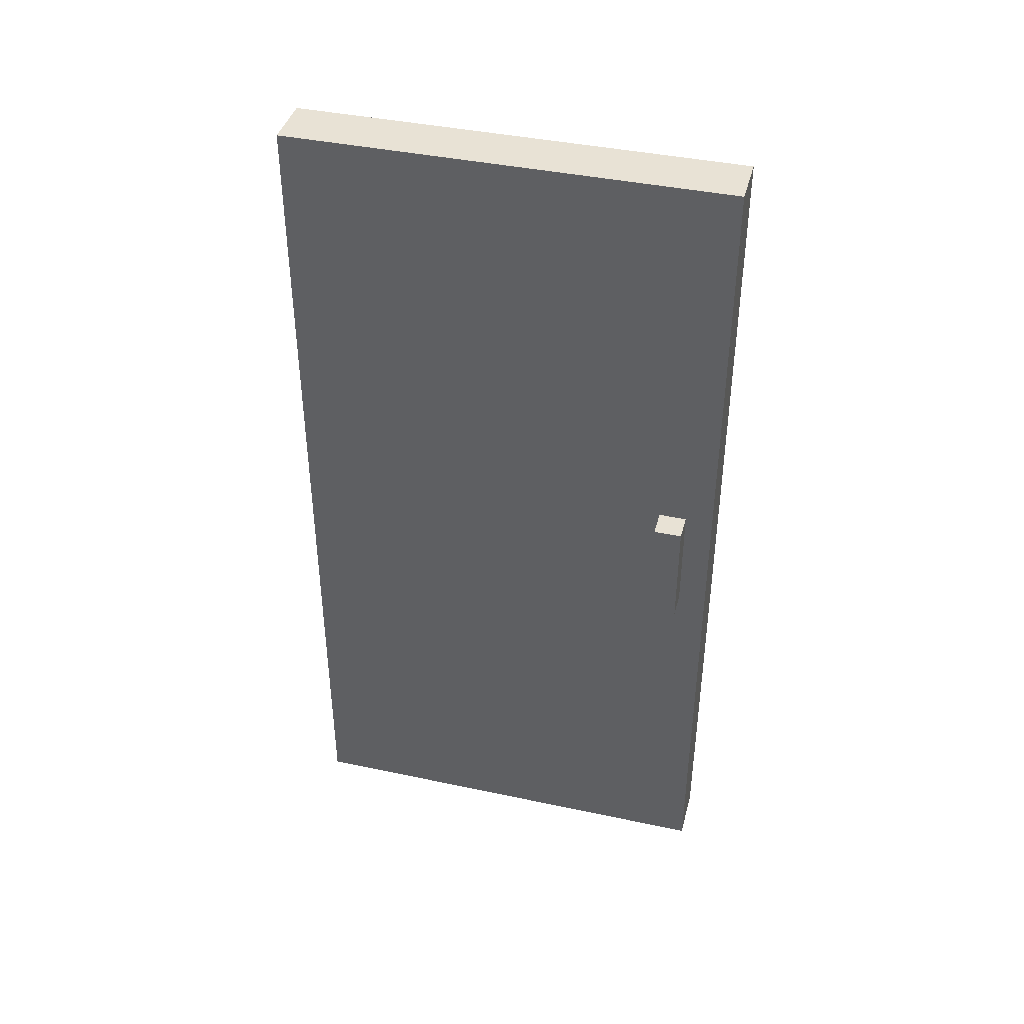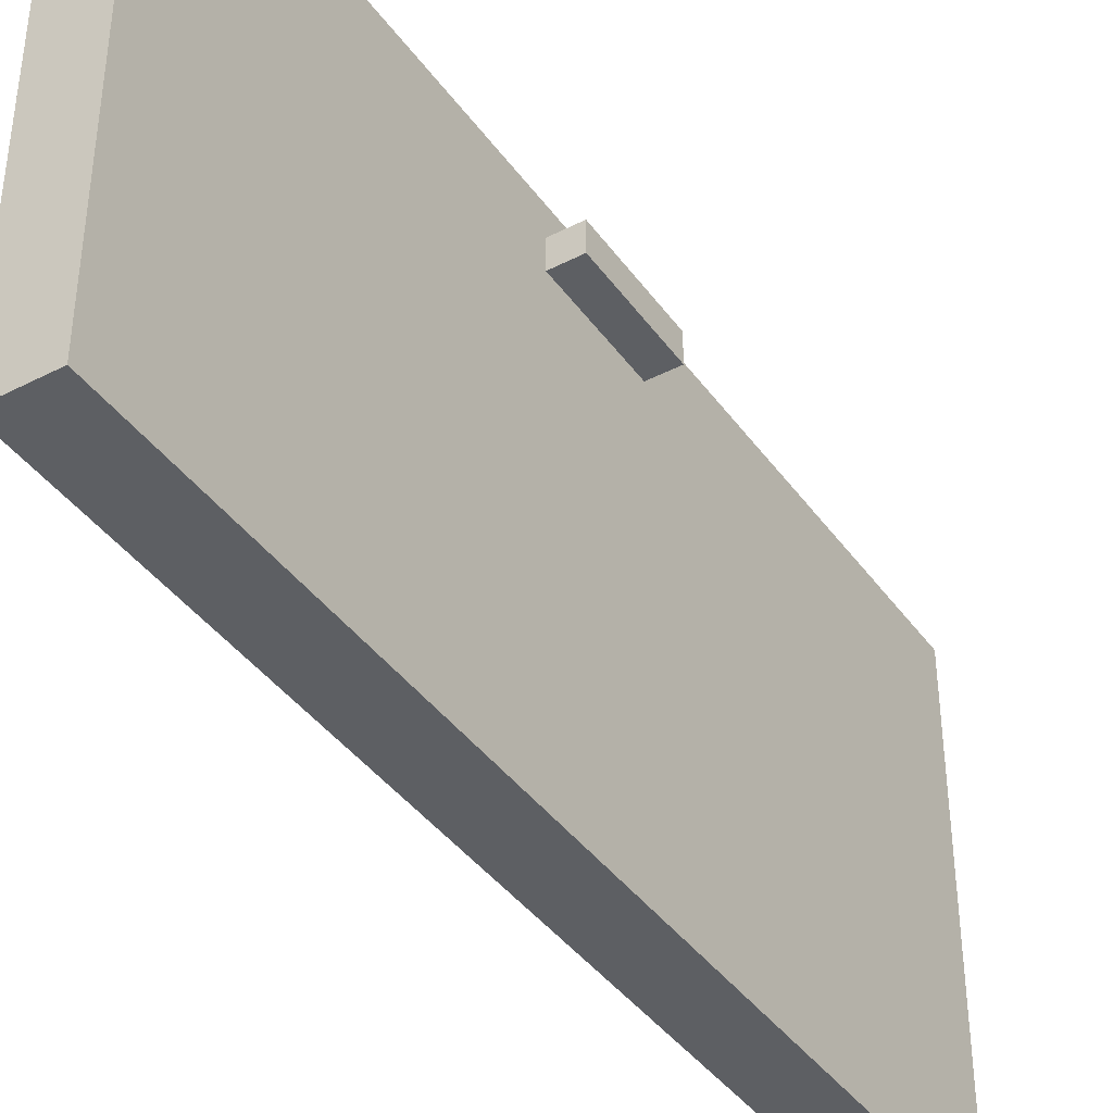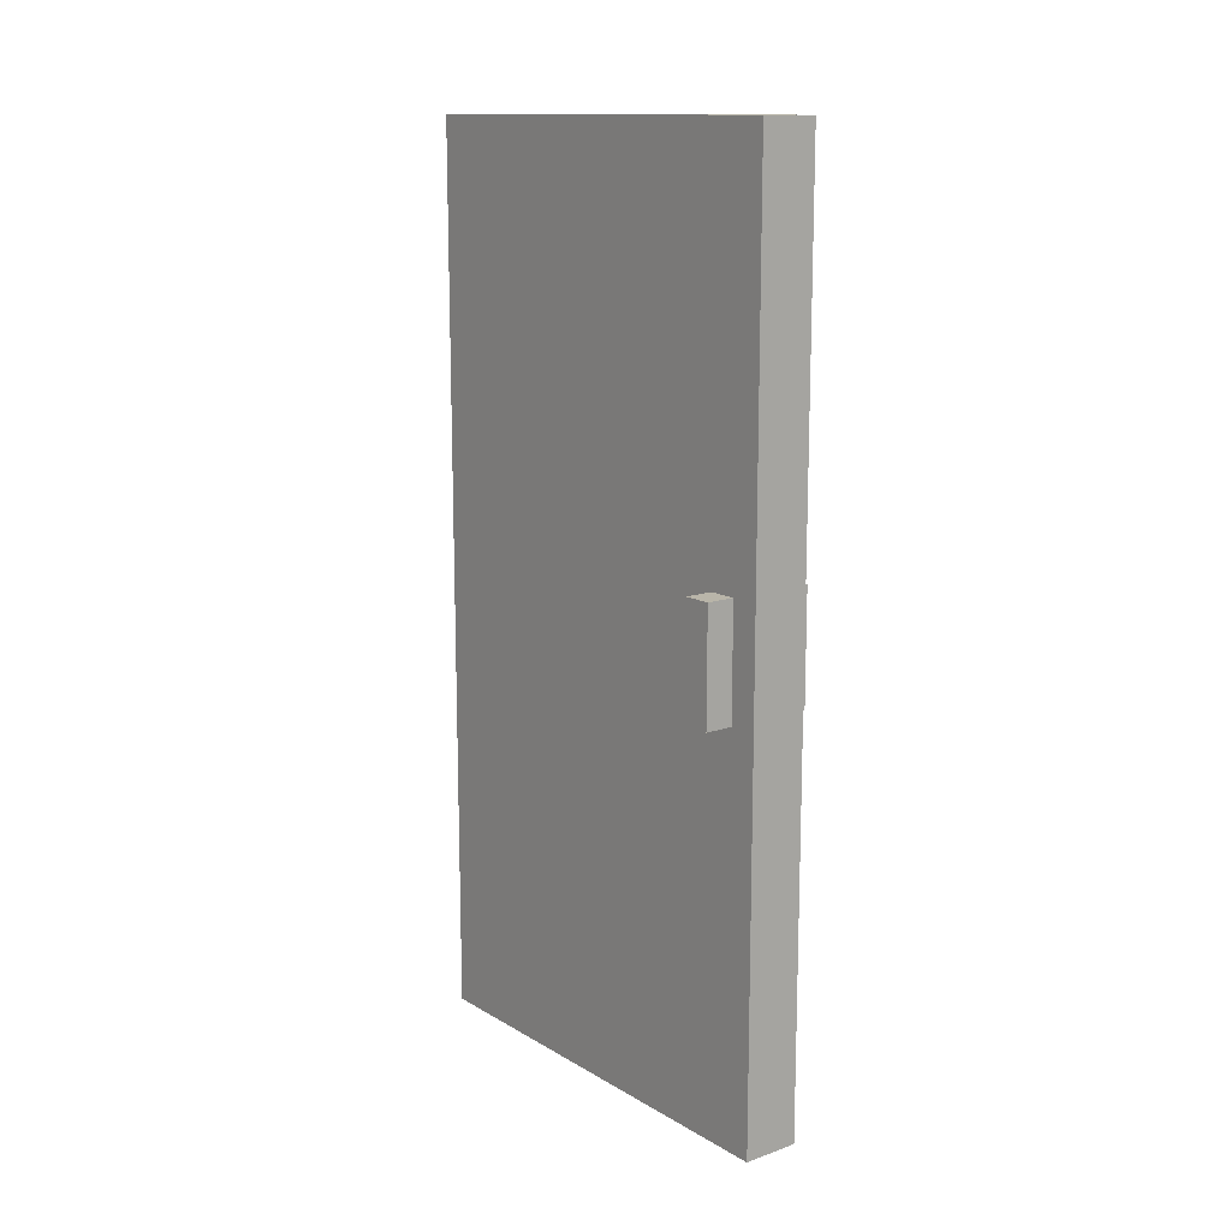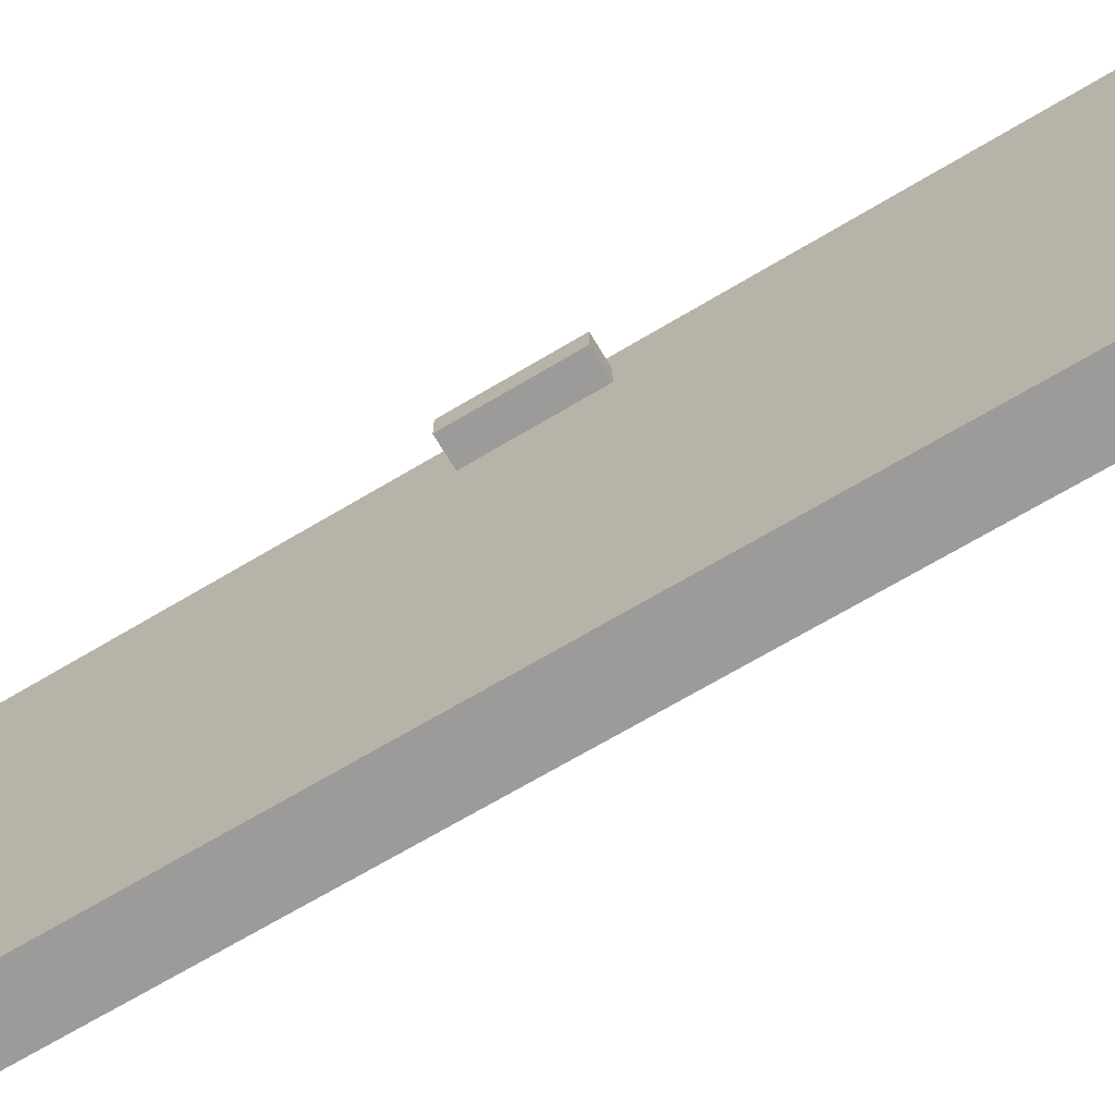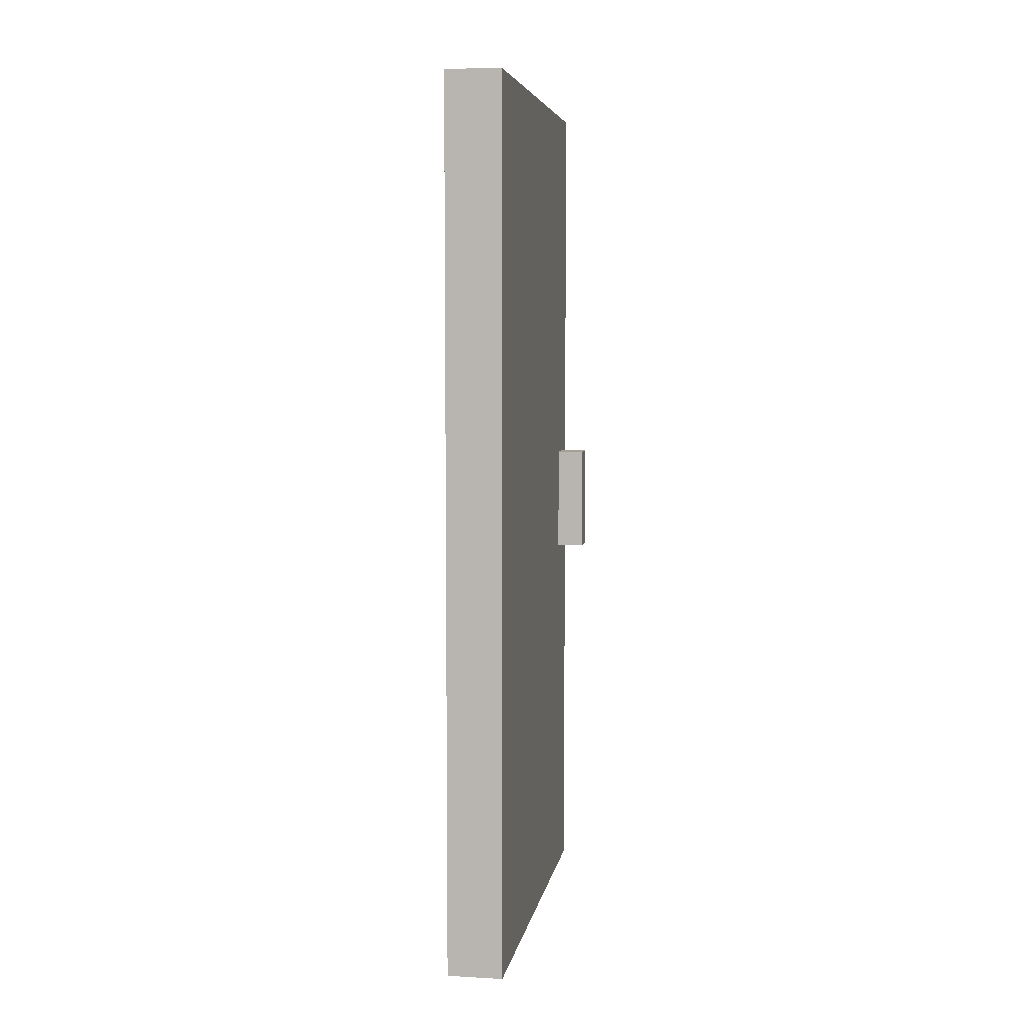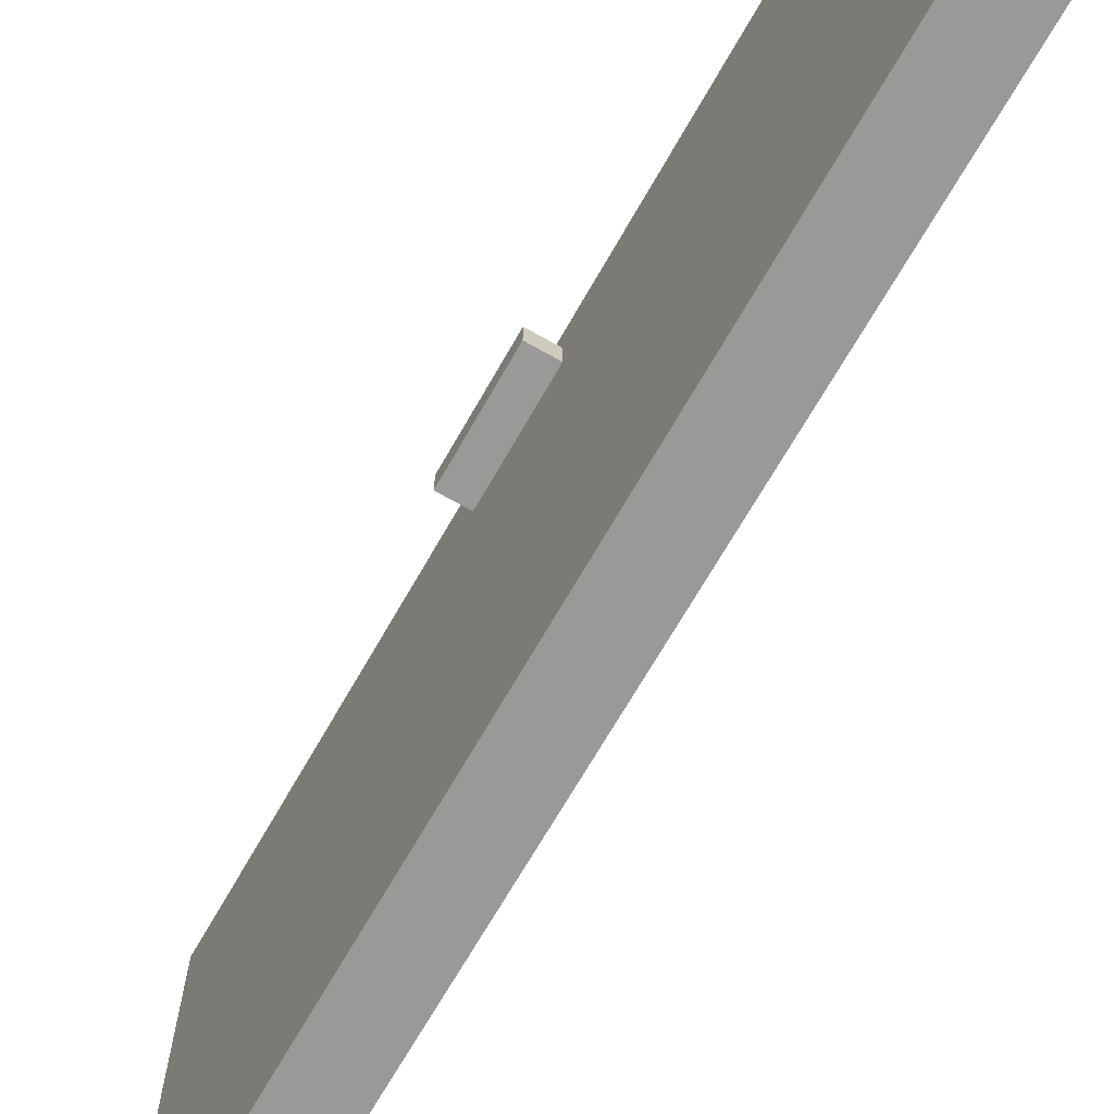
<metadata>
{"format":"obj","ext":"obj","renderer":"f3d","projection":"perspective","resolution":1024,"background":"white","views":[{"elev":40.8,"azim":-75.4,"up":"+Y"},{"elev":-40.4,"azim":32.3,"up":"+Z"},{"elev":13.4,"azim":-37.9,"up":"+Y"},{"elev":-69.9,"azim":120.7,"up":"+Z"},{"elev":5.8,"azim":-170.4,"up":"+Y"},{"elev":-68.8,"azim":-29.7,"up":"+Z"}]}
</metadata>
<code>
o door_closed.001_Cube.067
v 0.4375 0.5 -0.5
v 0.5 0 -0.5
v 0.4375 0 -0.5
v 0.5 0.5 0.25
v 0.5 -0 0.5
v 0.5 -0 0.25
v 0.4375 0.5 0.5
v 0.375 -0 0.5
v 0.4375 -0 0.5
v 0.375 0.5 -0.25
v 0.375 0 -0.5
v 0.375 0 -0.25
v 0.4375 -0.5 0.5
v 0.375 -0.5 0.25
v 0.4375 -0.5 0.25
v 0.5 1 0.5
v 0.4375 1.5 0.5
v 0.4375 1 0.5
v 0.4375 1.5 -0.5
v 0.375 1.5 -0.25
v 0.4375 1.5 -0.25
v 0.375 1 -0.5
v 0.4375 1 -0.5
v 0.375 1 0.5
v 0.375 1.5 0.25
v 0.375 1 0.25
v 0.5 1 -0.5
v 0.5 1.5 -0.25
v 0.5 1 -0.25
v 0.5 1.5 -0.5
v 0.375 1.5 0.5
v 0.5 -0.5 0.5
v 0.5 -0.5 0.25
v 0.5 0.5 0.5
v 0.375 0.5 -0.5
v 0.375 0.5 0.5
v 0.5 0.5 -0.5
v 0.5 0.5 -0.25
v 0.375 0.5 0.25
v 0.4375 -0.25 -0.5
v 0.375 -0.25 -0.5
v 0.4375 -0.25 0.5
v 0.5 -0.25 0.5
v 0.375 -0.25 -0.25
v 0.375 -0.25 0.5
v 0.5 -0.25 0.25
v 0.5 -0.25 -0.5
v 0.5 0 -0.25
v 0.5 -0.25 -0
v 0.5 -0.25 -0.25
v 0.375 -0 0.25
v 0.375 -0.25 -0
v 0.375 -0.25 0.25
v 0.375 0.5 -0
v 0.375 1 -0.25
v 0.5 0.5 -0
v 0.5 1 0.25
v 0.5 -0.5 -0
v 0.4375 -0.5 -0.25
v 0.5 -0.5 -0.25
v 0.5 1.5 0
v 0.4375 1.5 0.25
v 0.5 1.5 0.25
v 0.5 1 0
v 0.375 1 0
v 0.4375 1.5 0
v 0.4375 -0.5 -0
v 0.375 -0.5 -0.25
v 0.375 0 -0
v 0.5 0 -0
v 0.5 1.5 0.5
v 0.375 1.5 0
v 0.375 -0.5 -0
v 0.375 -0.5 -0.5
v 0.4375 -0.5 -0.5
v 0.375 1.5 -0.5
v 0.5 -0.5 -0.5
v 0.375 -0.5 0.5
v 0.5625 0.625 0.375
v 0.5 0.625 0.4375
v 0.5625 0.625 0.4375
v 0.5 0.625 0.375
v 0.5 0.375 0.4375
v 0.5 0.375 0.375
v 0.5625 0.375 0.4375
v 0.5625 0.375 0.375
v 0.3125 0.625 0.4375
v 0.375 0.625 0.375
v 0.3125 0.625 0.375
v 0.375 0.375 0.4375
v 0.375 0.375 0.375
v 0.3125 0.375 0.375
v 0.3125 0.375 0.4375
v 0.375 0.625 0.4375
f 1 2 3
f 4 5 6
f 7 8 9
f 10 11 12
f 13 14 15
f 16 17 18
f 19 20 21
f 22 19 23
f 24 25 26
f 27 28 29
f 23 30 27
f 30 21 28
f 18 31 24
f 32 15 33
f 34 9 5
f 35 3 11
f 7 24 36
f 1 27 37
f 37 29 38
f 36 26 39
f 35 23 1
f 34 18 7
f 11 40 41
f 5 42 43
f 12 41 44
f 9 45 42
f 6 43 46
f 3 47 40
f 48 49 50
f 51 52 53
f 54 55 10
f 56 57 4
f 58 59 60
f 61 62 63
f 64 63 57
f 65 20 55
f 66 25 62
f 67 68 59
f 39 69 51
f 38 70 48
f 36 51 8
f 62 31 17
f 57 71 16
f 63 17 71
f 4 16 34
f 8 53 45
f 70 46 49
f 39 65 54
f 33 67 58
f 26 72 65
f 15 73 67
f 56 6 70
f 37 48 2
f 59 74 75
f 55 76 22
f 60 75 77
f 10 22 35
f 2 50 47
f 69 44 52
f 38 64 56
f 28 66 61
f 29 61 64
f 21 72 66
f 54 12 69
f 52 68 73
f 47 60 77
f 49 33 58
f 45 14 78
f 53 73 14
f 50 58 60
f 40 77 75
f 46 32 33
f 42 78 13
f 44 74 68
f 43 13 32
f 41 75 74
f 79 80 81
f 82 83 80
f 84 85 83
f 86 81 85
f 83 81 80
f 84 79 86
f 87 88 89
f 88 90 91
f 90 92 91
f 93 89 92
f 91 89 88
f 90 87 93
f 1 37 2
f 4 34 5
f 7 36 8
f 10 35 11
f 13 78 14
f 16 71 17
f 19 76 20
f 22 76 19
f 24 31 25
f 27 30 28
f 23 19 30
f 30 19 21
f 18 17 31
f 32 13 15
f 34 7 9
f 35 1 3
f 7 18 24
f 1 23 27
f 37 27 29
f 36 24 26
f 35 22 23
f 34 16 18
f 11 3 40
f 5 9 42
f 12 11 41
f 9 8 45
f 6 5 43
f 3 2 47
f 48 70 49
f 51 69 52
f 54 65 55
f 56 64 57
f 58 67 59
f 61 66 62
f 64 61 63
f 65 72 20
f 66 72 25
f 67 73 68
f 39 54 69
f 38 56 70
f 36 39 51
f 62 25 31
f 57 63 71
f 63 62 17
f 4 57 16
f 8 51 53
f 70 6 46
f 39 26 65
f 33 15 67
f 26 25 72
f 15 14 73
f 56 4 6
f 37 38 48
f 59 68 74
f 55 20 76
f 60 59 75
f 10 55 22
f 2 48 50
f 69 12 44
f 38 29 64
f 28 21 66
f 29 28 61
f 21 20 72
f 54 10 12
f 52 44 68
f 47 50 60
f 49 46 33
f 45 53 14
f 53 52 73
f 50 49 58
f 40 47 77
f 46 43 32
f 42 45 78
f 44 41 74
f 43 42 13
f 41 40 75
f 79 82 80
f 82 84 83
f 84 86 85
f 86 79 81
f 83 85 81
f 84 82 79
f 87 94 88
f 88 94 90
f 90 93 92
f 93 87 89
f 91 92 89
f 90 94 87

</code>
